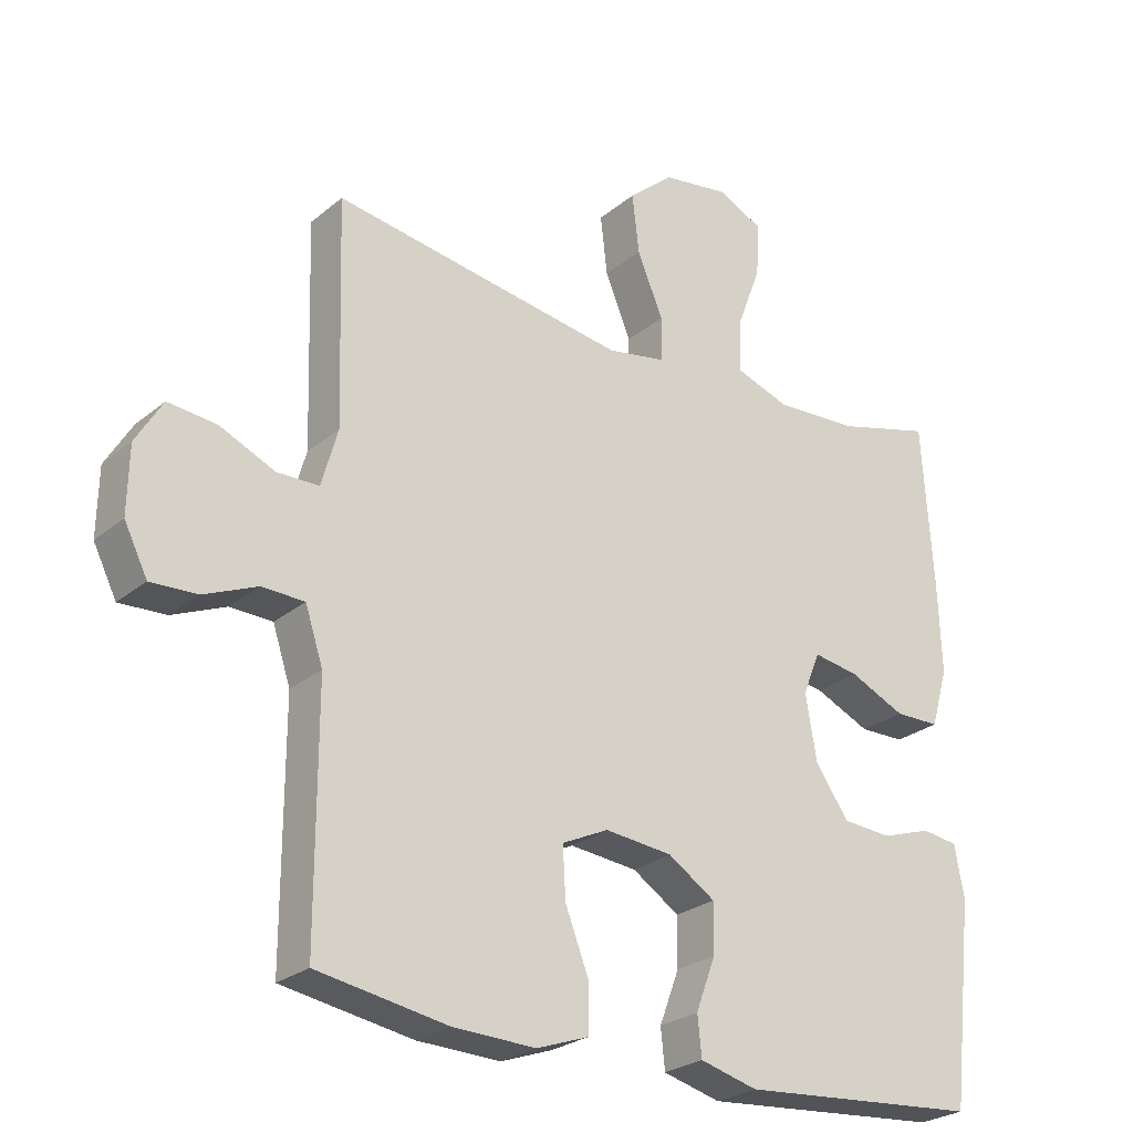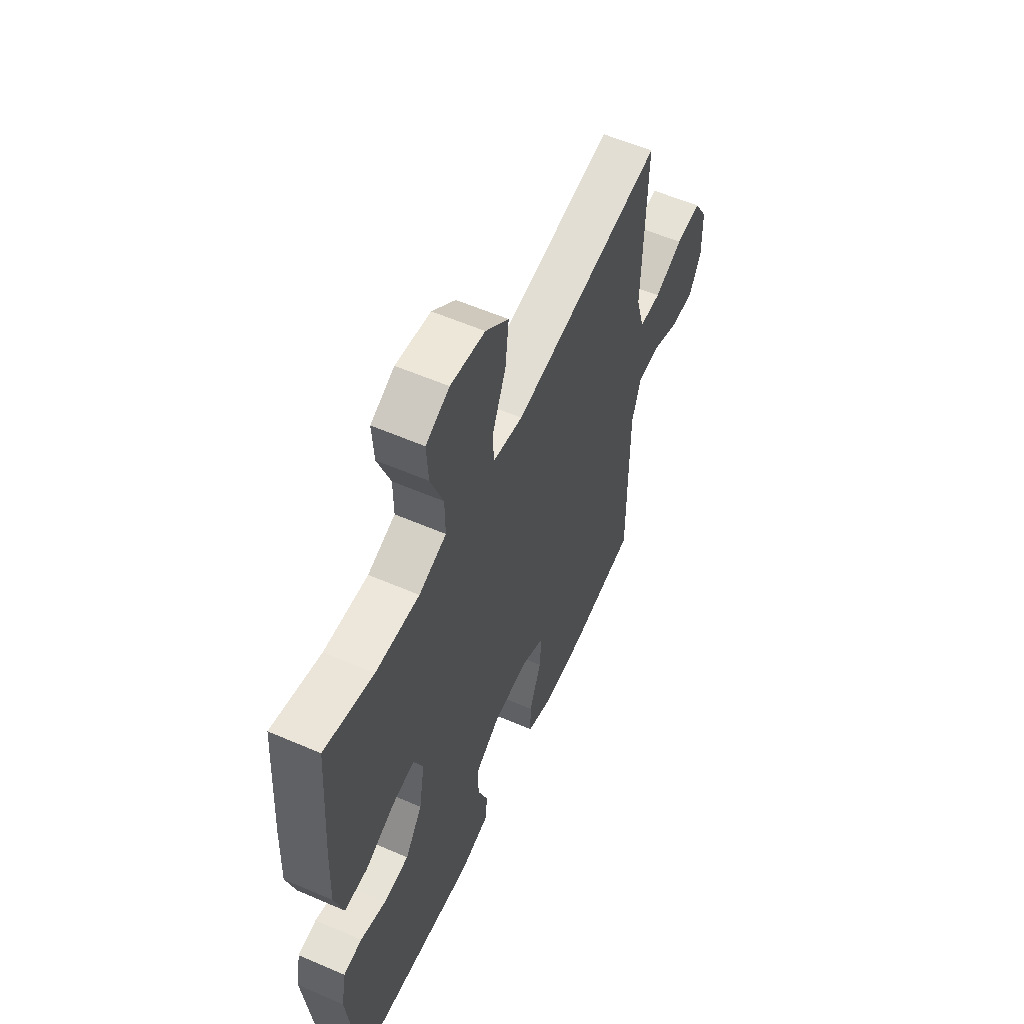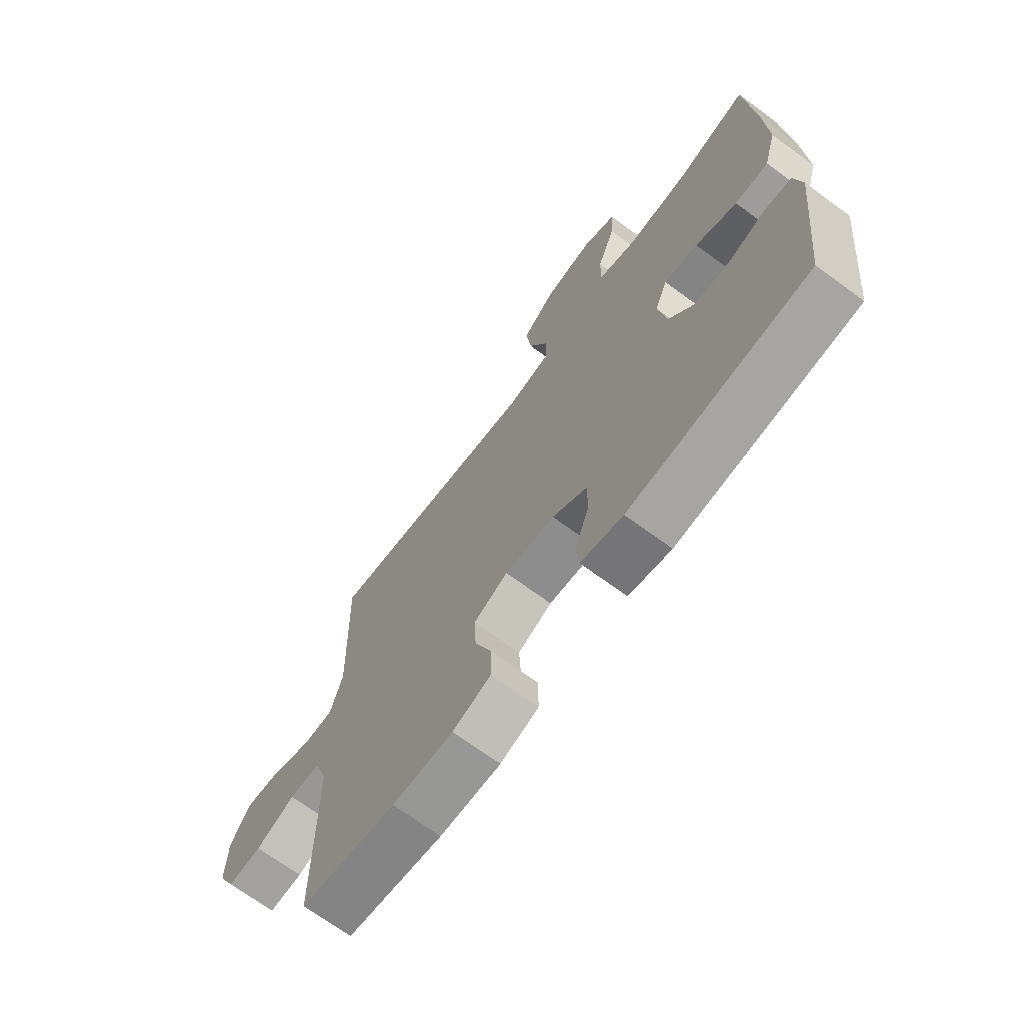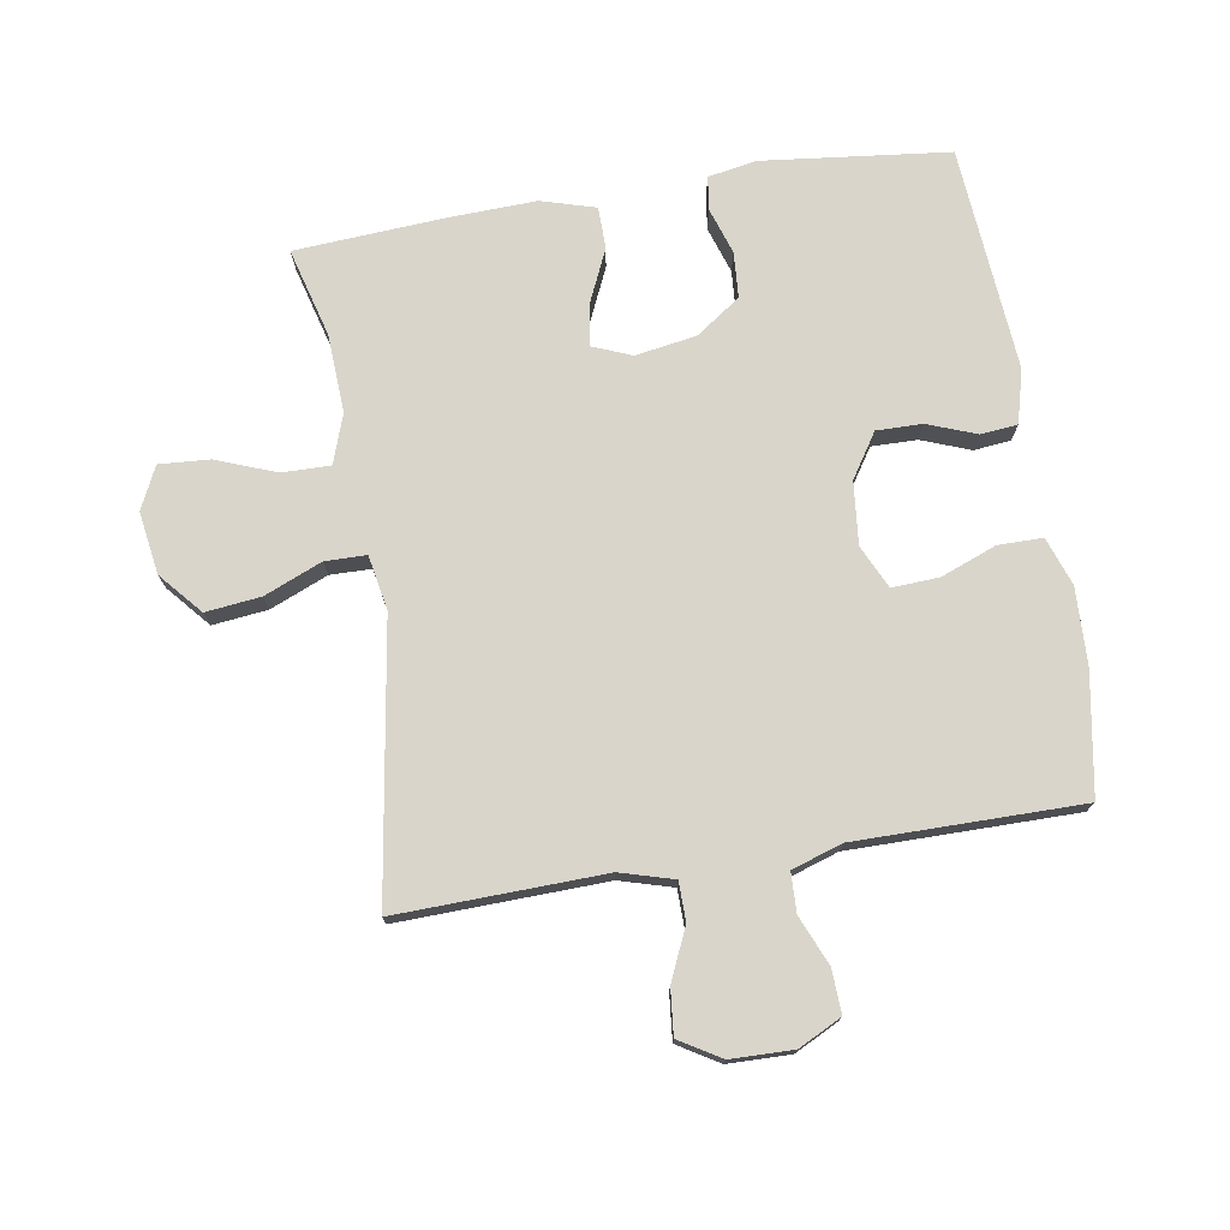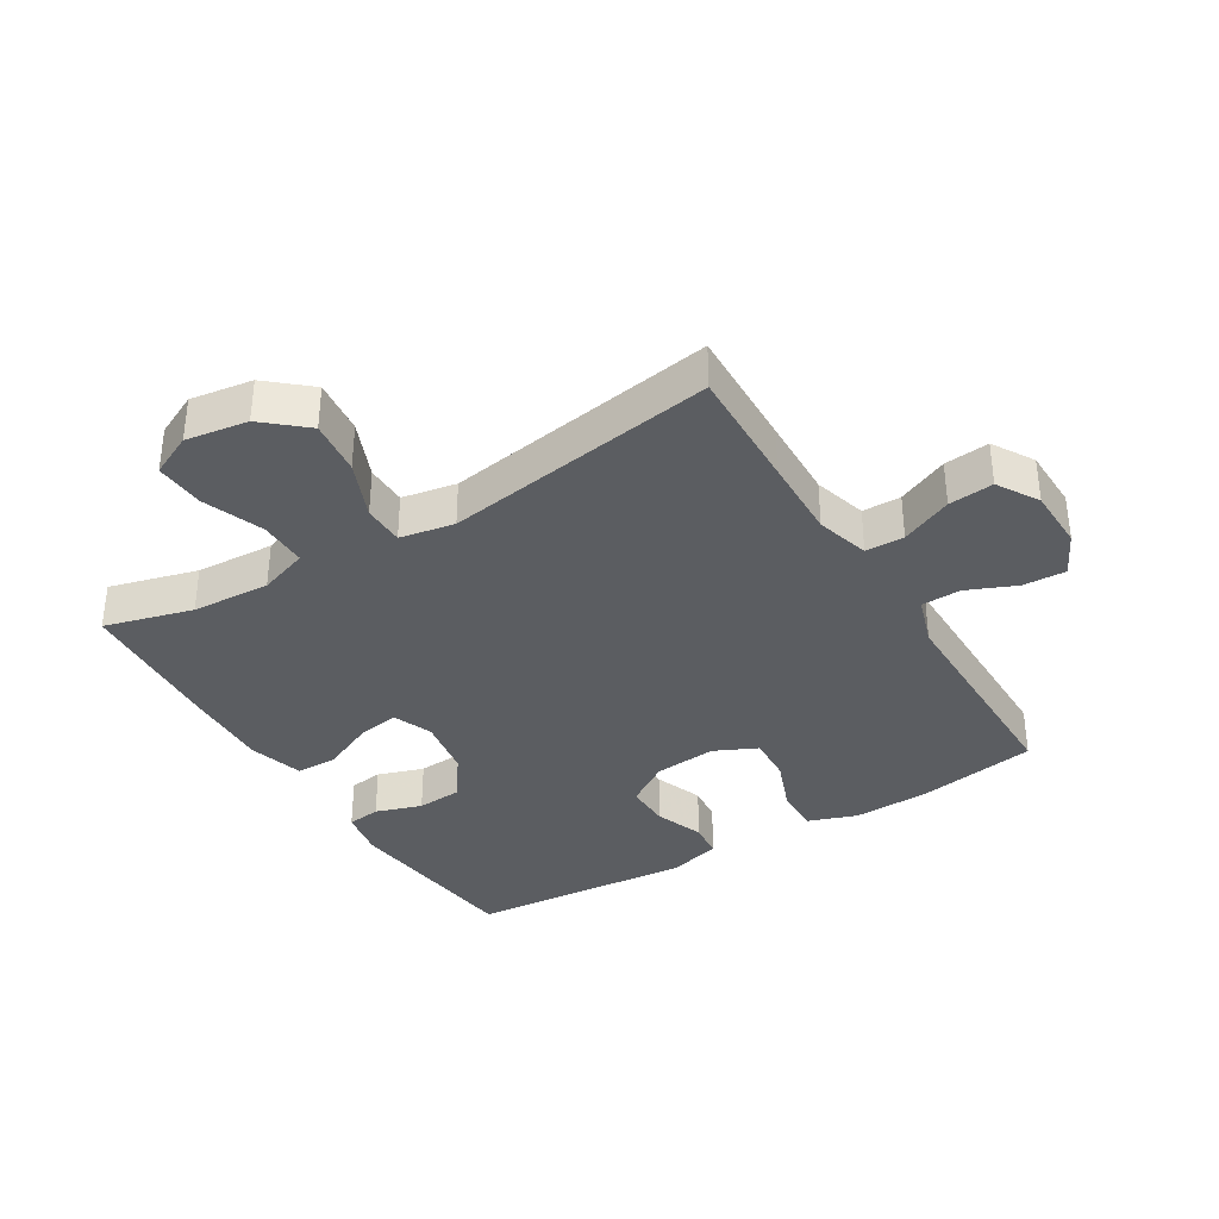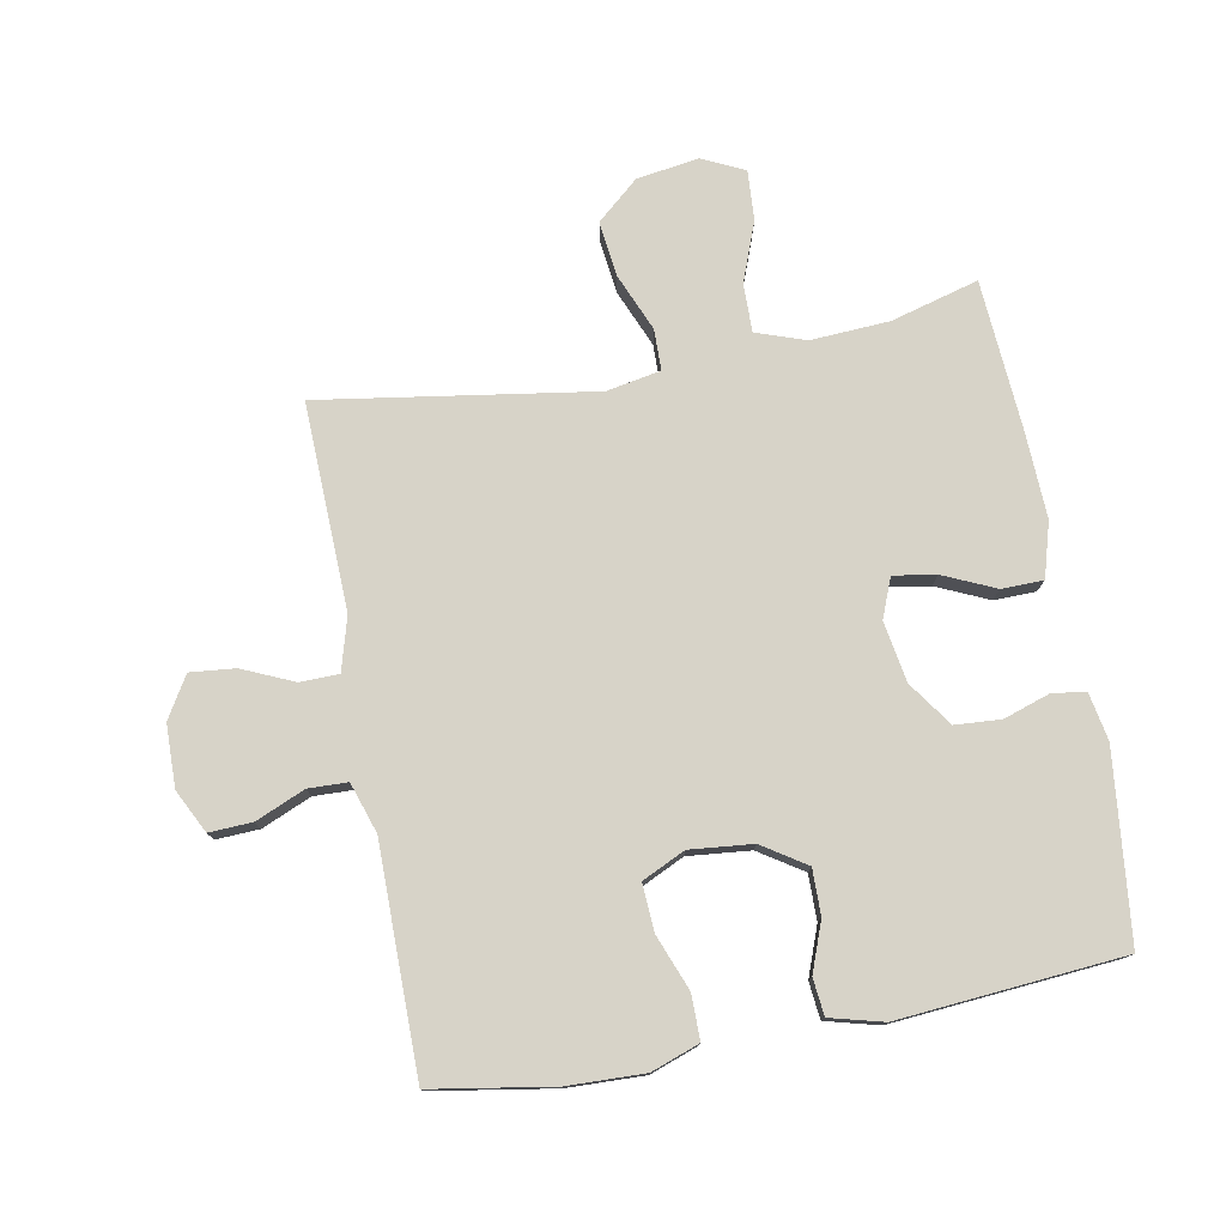
<metadata>
{"format":"obj","ext":"obj","renderer":"f3d","projection":"perspective","resolution":1024,"background":"white","views":[{"elev":-25.7,"azim":142.3,"up":"+Z"},{"elev":57.5,"azim":-65.8,"up":"+Z"},{"elev":-69.8,"azim":-126.3,"up":"+Z"},{"elev":74.7,"azim":80.8,"up":"+Y"},{"elev":-35.8,"azim":31.4,"up":"+Y"},{"elev":77.0,"azim":169.4,"up":"+Y"}]}
</metadata>
<code>
v 0.5 0.07 -0.5
v 0.309 0.07 -0.532
v 0.188 0.07 -0.536
v 0.112 0.07 -0.509
v 0.112 0.07 -0.439
v 0.146 0.07 -0.351
v 0.15 0.07 -0.277
v 0.082 0.07 -0.245
v -0.017 0.07 -0.255
v -0.086 0.07 -0.3
v -0.085 0.07 -0.372
v -0.056 0.07 -0.449
v -0.062 0.07 -0.507
v -0.146 0.07 -0.529
v -0.5 0.07 -0.5
v -0.533 0.07 -0.205
v -0.519 0.07 -0.129
v -0.466 0.07 -0.122
v -0.393 0.07 -0.146
v -0.321 0.07 -0.141
v -0.272 0.07 -0.071
v -0.256 0.07 0.025
v -0.281 0.07 0.087
v -0.348 0.07 0.076
v -0.43 0.07 0.039
v -0.496 0.07 0.04
v -0.521 0.07 0.126
v -0.516 0.07 0.261
v -0.5 0.07 0.5
v -0.361 0.07 0.462
v -0.237 0.07 0.455
v -0.159 0.07 0.482
v -0.16 0.07 0.558
v -0.196 0.07 0.653
v -0.201 0.07 0.732
v -0.134 0.07 0.764
v -0.036 0.07 0.749
v 0.03 0.07 0.692
v 0.02 0.07 0.605
v -0.018 0.07 0.514
v -0.017 0.07 0.449
v 0.069 0.07 0.433
v 0.5 0.07 0.5
v 0.494 0.07 0.305
v 0.49 0.07 0.174
v 0.514 0.07 0.09
v 0.575 0.07 0.089
v 0.656 0.07 0.125
v 0.727 0.07 0.132
v 0.766 0.07 0.067
v 0.768 0.07 -0.031
v 0.734 0.07 -0.099
v 0.666 0.07 -0.096
v 0.588 0.07 -0.063
v 0.526 0.07 -0.065
v 0.5 0.07 -0.144
v 0.5 0.07 -0.268
v 0.5 0 -0.5
v 0.309 0 -0.532
v 0.188 0 -0.536
v 0.112 0 -0.509
v 0.112 0 -0.439
v 0.146 0 -0.351
v 0.15 0 -0.277
v 0.082 0 -0.245
v -0.017 0 -0.255
v -0.086 0 -0.3
v -0.085 0 -0.372
v -0.056 0 -0.449
v -0.062 0 -0.507
v -0.146 0 -0.529
v -0.5 0 -0.5
v -0.533 0 -0.205
v -0.519 0 -0.129
v -0.466 0 -0.122
v -0.393 0 -0.146
v -0.321 0 -0.141
v -0.272 0 -0.071
v -0.256 0 0.025
v -0.281 0 0.087
v -0.348 0 0.076
v -0.43 0 0.039
v -0.496 0 0.04
v -0.521 0 0.126
v -0.516 0 0.261
v -0.5 0 0.5
v -0.361 0 0.462
v -0.237 0 0.455
v -0.159 0 0.482
v -0.16 0 0.558
v -0.196 0 0.653
v -0.201 0 0.732
v -0.134 0 0.764
v -0.036 0 0.749
v 0.03 0 0.692
v 0.02 0 0.605
v -0.018 0 0.514
v -0.017 0 0.449
v 0.069 0 0.433
v 0.5 0 0.5
v 0.494 0 0.305
v 0.49 0 0.174
v 0.514 0 0.09
v 0.575 0 0.089
v 0.656 0 0.125
v 0.727 0 0.132
v 0.766 0 0.067
v 0.768 0 -0.031
v 0.734 0 -0.099
v 0.666 0 -0.096
v 0.588 0 -0.063
v 0.526 0 -0.065
v 0.5 0 -0.144
v 0.5 0 -0.268
f 52 53 54
f 51 52 54
f 50 51 54
f 49 50 54
f 48 49 54
f 47 48 54
f 46 47 54 55
f 45 46 55 56
f 42 43 44
f 41 42 44 45
f 38 39 40
f 37 38 40
f 36 37 40
f 35 36 40
f 34 35 40
f 33 34 40
f 32 33 40 41
f 45 56 57
f 41 45 57
f 32 41 57
f 31 32 57
f 28 29 30
f 27 28 30
f 26 27 30
f 25 26 30
f 24 25 30
f 17 18 19
f 16 17 19
f 15 16 19
f 14 15 19
f 13 14 19
f 12 13 19
f 11 12 19
f 10 11 19 20
f 9 10 20 21
f 4 5 6
f 3 4 6
f 2 3 6
f 1 2 6
f 57 1 6
f 57 6 7
f 31 57 7 8
f 23 24 30 31
f 31 8 9
f 23 31 9
f 22 23 9
f 9 21 22
f 111 110 109
f 111 109 108
f 111 108 107
f 111 107 106
f 111 106 105
f 111 105 104
f 112 111 104 103
f 113 112 103 102
f 101 100 99
f 102 101 99 98
f 97 96 95
f 97 95 94
f 97 94 93
f 97 93 92
f 97 92 91
f 97 91 90
f 98 97 90 89
f 114 113 102
f 114 102 98
f 114 98 89
f 114 89 88
f 87 86 85
f 87 85 84
f 87 84 83
f 87 83 82
f 87 82 81
f 76 75 74
f 76 74 73
f 76 73 72
f 76 72 71
f 76 71 70
f 76 70 69
f 76 69 68
f 77 76 68 67
f 78 77 67 66
f 63 62 61
f 63 61 60
f 63 60 59
f 63 59 58
f 63 58 114
f 64 63 114
f 65 64 114 88
f 88 87 81 80
f 66 65 88
f 66 88 80
f 66 80 79
f 79 78 66
f 1 58 59 2
f 2 59 60 3
f 3 60 61 4
f 4 61 62 5
f 5 62 63 6
f 6 63 64 7
f 7 64 65 8
f 8 65 66 9
f 9 66 67 10
f 10 67 68 11
f 11 68 69 12
f 12 69 70 13
f 13 70 71 14
f 14 71 72 15
f 15 72 73 16
f 16 73 74 17
f 17 74 75 18
f 18 75 76 19
f 19 76 77 20
f 20 77 78 21
f 21 78 79 22
f 22 79 80 23
f 23 80 81 24
f 24 81 82 25
f 25 82 83 26
f 26 83 84 27
f 27 84 85 28
f 28 85 86 29
f 29 86 87 30
f 30 87 88 31
f 31 88 89 32
f 32 89 90 33
f 33 90 91 34
f 34 91 92 35
f 35 92 93 36
f 36 93 94 37
f 37 94 95 38
f 38 95 96 39
f 39 96 97 40
f 40 97 98 41
f 41 98 99 42
f 42 99 100 43
f 43 100 101 44
f 44 101 102 45
f 45 102 103 46
f 46 103 104 47
f 47 104 105 48
f 48 105 106 49
f 49 106 107 50
f 50 107 108 51
f 51 108 109 52
f 52 109 110 53
f 53 110 111 54
f 54 111 112 55
f 55 112 113 56
f 56 113 114 57
f 57 114 58 1

</code>
